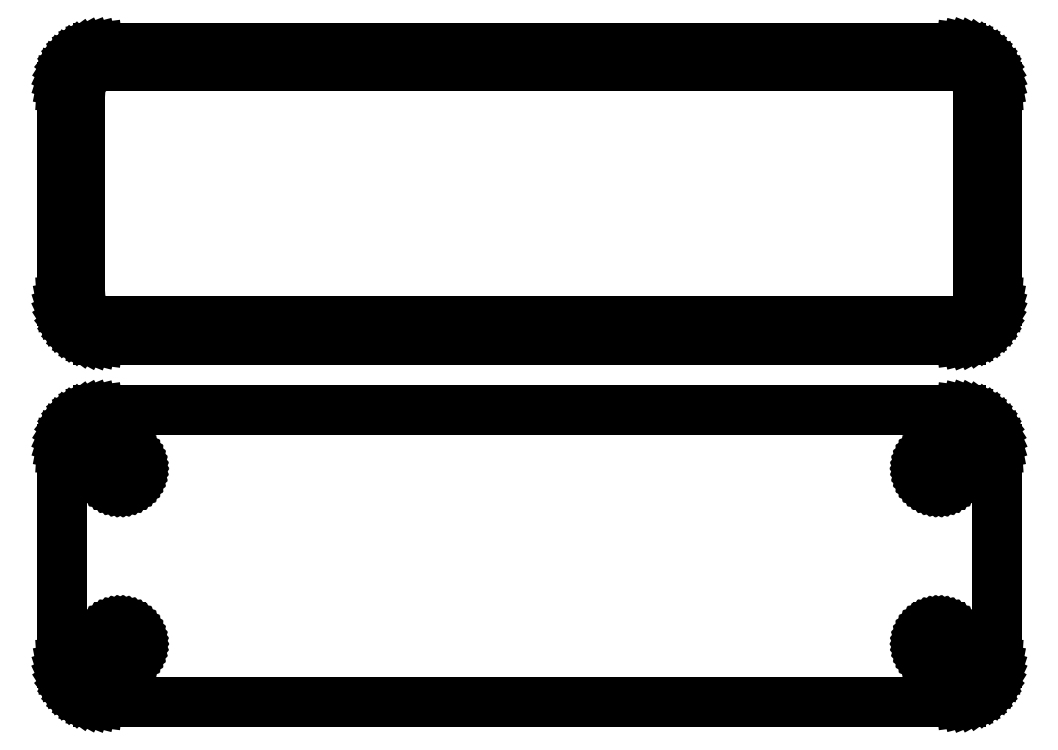
<metadata>
{"format":"dxf","ext":"dxf","renderer":"ezdxf+matplotlib","layout":"modelspace","background":"white","min_lineweight":24,"dpi":150}
</metadata>
<code>
0
SECTION
2
ENTITIES
0
LINE
8
0
10
55.94
20
120.8
11
56.55
21
121
0
LINE
8
0
10
56.55
20
121
11
57.13
21
121.2
0
LINE
8
0
10
57.13
20
121.2
11
57.68
21
121.5
0
LINE
8
0
10
57.68
20
121.5
11
58.19
21
121.9
0
LINE
8
0
10
58.19
20
121.9
11
58.64
21
122.3
0
LINE
8
0
10
58.64
20
122.3
11
59.05
21
122.8
0
LINE
8
0
10
59.05
20
122.8
11
59.38
21
123.3
0
LINE
8
0
10
59.38
20
123.3
11
59.65
21
123.9
0
LINE
8
0
10
59.65
20
123.9
11
59.84
21
124.5
0
LINE
8
0
10
59.84
20
124.5
11
59.96
21
125.1
0
LINE
8
0
10
59.96
20
125.1
11
60
21
125.8
0
LINE
8
0
10
60
20
125.8
11
60
21
153.2
0
LINE
8
0
10
60
20
153.2
11
59.96
21
153.9
0
LINE
8
0
10
59.96
20
153.9
11
59.84
21
154.5
0
LINE
8
0
10
59.84
20
154.5
11
59.65
21
155.1
0
LINE
8
0
10
59.65
20
155.1
11
59.38
21
155.7
0
LINE
8
0
10
59.38
20
155.7
11
59.05
21
156.2
0
LINE
8
0
10
59.05
20
156.2
11
58.64
21
156.7
0
LINE
8
0
10
58.64
20
156.7
11
58.19
21
157.1
0
LINE
8
0
10
58.19
20
157.1
11
57.68
21
157.5
0
LINE
8
0
10
57.68
20
157.5
11
57.13
21
157.8
0
LINE
8
0
10
57.13
20
157.8
11
56.55
21
158
0
LINE
8
0
10
56.55
20
158
11
55.94
21
158.2
0
LINE
8
0
10
55.94
20
158.2
11
55.31
21
158.2
0
LINE
8
0
10
55.31
20
158.2
11
-55.31
21
158.2
0
LINE
8
0
10
-55.31
20
158.2
11
-55.94
21
158.2
0
LINE
8
0
10
-55.94
20
158.2
11
-56.55
21
158
0
LINE
8
0
10
-56.55
20
158
11
-57.13
21
157.8
0
LINE
8
0
10
-57.13
20
157.8
11
-57.68
21
157.5
0
LINE
8
0
10
-57.68
20
157.5
11
-58.19
21
157.1
0
LINE
8
0
10
-58.19
20
157.1
11
-58.64
21
156.7
0
LINE
8
0
10
-58.64
20
156.7
11
-59.05
21
156.2
0
LINE
8
0
10
-59.05
20
156.2
11
-59.38
21
155.7
0
LINE
8
0
10
-59.38
20
155.7
11
-59.65
21
155.1
0
LINE
8
0
10
-59.65
20
155.1
11
-59.84
21
154.5
0
LINE
8
0
10
-59.84
20
154.5
11
-59.96
21
153.9
0
LINE
8
0
10
-59.96
20
153.9
11
-60
21
153.2
0
LINE
8
0
10
-60
20
153.2
11
-60
21
125.8
0
LINE
8
0
10
-60
20
125.8
11
-59.96
21
125.1
0
LINE
8
0
10
-59.96
20
125.1
11
-59.84
21
124.5
0
LINE
8
0
10
-59.84
20
124.5
11
-59.65
21
123.9
0
LINE
8
0
10
-59.65
20
123.9
11
-59.38
21
123.3
0
LINE
8
0
10
-59.38
20
123.3
11
-59.05
21
122.8
0
LINE
8
0
10
-59.05
20
122.8
11
-58.64
21
122.3
0
LINE
8
0
10
-58.64
20
122.3
11
-58.19
21
121.9
0
LINE
8
0
10
-58.19
20
121.9
11
-57.68
21
121.5
0
LINE
8
0
10
-57.68
20
121.5
11
-57.13
21
121.2
0
LINE
8
0
10
-57.13
20
121.2
11
-56.55
21
121
0
LINE
8
0
10
-56.55
20
121
11
-55.94
21
120.8
0
LINE
8
0
10
-55.94
20
120.8
11
-55.31
21
120.8
0
LINE
8
0
10
-55.31
20
120.8
11
55.31
21
120.8
0
LINE
8
0
10
55.31
20
120.8
11
55.94
21
120.8
0
LINE
8
0
10
-54.7
20
123.1
11
-55.08
21
123.2
0
LINE
8
0
10
-55.08
20
123.2
11
-55.46
21
123.3
0
LINE
8
0
10
-55.46
20
123.3
11
-55.83
21
123.4
0
LINE
8
0
10
-55.83
20
123.4
11
-56.17
21
123.6
0
LINE
8
0
10
-56.17
20
123.6
11
-56.48
21
123.9
0
LINE
8
0
10
-56.48
20
123.9
11
-56.77
21
124.1
0
LINE
8
0
10
-56.77
20
124.1
11
-57.02
21
124.4
0
LINE
8
0
10
-57.02
20
124.4
11
-57.23
21
124.8
0
LINE
8
0
10
-57.23
20
124.8
11
-57.39
21
125.1
0
LINE
8
0
10
-57.39
20
125.1
11
-57.52
21
125.5
0
LINE
8
0
10
-57.52
20
125.5
11
-57.59
21
125.9
0
LINE
8
0
10
-57.59
20
125.9
11
-57.61
21
126.2
0
LINE
8
0
10
-57.61
20
126.2
11
-57.61
21
152.8
0
LINE
8
0
10
-57.61
20
152.8
11
-57.59
21
153.1
0
LINE
8
0
10
-57.59
20
153.1
11
-57.52
21
153.5
0
LINE
8
0
10
-57.52
20
153.5
11
-57.39
21
153.9
0
LINE
8
0
10
-57.39
20
153.9
11
-57.23
21
154.2
0
LINE
8
0
10
-57.23
20
154.2
11
-57.02
21
154.6
0
LINE
8
0
10
-57.02
20
154.6
11
-56.77
21
154.9
0
LINE
8
0
10
-56.77
20
154.9
11
-56.48
21
155.1
0
LINE
8
0
10
-56.48
20
155.1
11
-56.17
21
155.4
0
LINE
8
0
10
-56.17
20
155.4
11
-55.83
21
155.6
0
LINE
8
0
10
-55.83
20
155.6
11
-55.46
21
155.7
0
LINE
8
0
10
-55.46
20
155.7
11
-55.08
21
155.8
0
LINE
8
0
10
-55.08
20
155.8
11
-54.7
21
155.9
0
LINE
8
0
10
-54.7
20
155.9
11
54.7
21
155.9
0
LINE
8
0
10
54.7
20
155.9
11
55.08
21
155.8
0
LINE
8
0
10
55.08
20
155.8
11
55.46
21
155.7
0
LINE
8
0
10
55.46
20
155.7
11
55.83
21
155.6
0
LINE
8
0
10
55.83
20
155.6
11
56.17
21
155.4
0
LINE
8
0
10
56.17
20
155.4
11
56.48
21
155.1
0
LINE
8
0
10
56.48
20
155.1
11
56.77
21
154.9
0
LINE
8
0
10
56.77
20
154.9
11
57.02
21
154.6
0
LINE
8
0
10
57.02
20
154.6
11
57.23
21
154.2
0
LINE
8
0
10
57.23
20
154.2
11
57.39
21
153.9
0
LINE
8
0
10
57.39
20
153.9
11
57.52
21
153.5
0
LINE
8
0
10
57.52
20
153.5
11
57.59
21
153.1
0
LINE
8
0
10
57.59
20
153.1
11
57.61
21
152.8
0
LINE
8
0
10
57.61
20
152.8
11
57.61
21
126.2
0
LINE
8
0
10
57.61
20
126.2
11
57.59
21
125.9
0
LINE
8
0
10
57.59
20
125.9
11
57.52
21
125.5
0
LINE
8
0
10
57.52
20
125.5
11
57.39
21
125.1
0
LINE
8
0
10
57.39
20
125.1
11
57.23
21
124.8
0
LINE
8
0
10
57.23
20
124.8
11
57.02
21
124.4
0
LINE
8
0
10
57.02
20
124.4
11
56.77
21
124.1
0
LINE
8
0
10
56.77
20
124.1
11
56.48
21
123.9
0
LINE
8
0
10
56.48
20
123.9
11
56.17
21
123.6
0
LINE
8
0
10
56.17
20
123.6
11
55.83
21
123.4
0
LINE
8
0
10
55.83
20
123.4
11
55.46
21
123.3
0
LINE
8
0
10
55.46
20
123.3
11
55.08
21
123.2
0
LINE
8
0
10
55.08
20
123.2
11
54.7
21
123.1
0
LINE
8
0
10
54.7
20
123.1
11
-54.7
21
123.1
0
LINE
8
0
10
55.94
20
74.34
11
56.55
21
74.49
0
LINE
8
0
10
56.55
20
74.49
11
57.13
21
74.73
0
LINE
8
0
10
57.13
20
74.73
11
57.68
21
75.03
0
LINE
8
0
10
57.68
20
75.03
11
58.19
21
75.4
0
LINE
8
0
10
58.19
20
75.4
11
58.64
21
75.83
0
LINE
8
0
10
58.64
20
75.83
11
59.05
21
76.31
0
LINE
8
0
10
59.05
20
76.31
11
59.38
21
76.84
0
LINE
8
0
10
59.38
20
76.84
11
59.65
21
77.41
0
LINE
8
0
10
59.65
20
77.41
11
59.84
21
78.01
0
LINE
8
0
10
59.84
20
78.01
11
59.96
21
78.62
0
LINE
8
0
10
59.96
20
78.62
11
60
21
79.25
0
LINE
8
0
10
60
20
79.25
11
60
21
106.8
0
LINE
8
0
10
60
20
106.8
11
59.96
21
107.4
0
LINE
8
0
10
59.96
20
107.4
11
59.84
21
108
0
LINE
8
0
10
59.84
20
108
11
59.65
21
108.6
0
LINE
8
0
10
59.65
20
108.6
11
59.38
21
109.2
0
LINE
8
0
10
59.38
20
109.2
11
59.05
21
109.7
0
LINE
8
0
10
59.05
20
109.7
11
58.64
21
110.2
0
LINE
8
0
10
58.64
20
110.2
11
58.19
21
110.6
0
LINE
8
0
10
58.19
20
110.6
11
57.68
21
111
0
LINE
8
0
10
57.68
20
111
11
57.13
21
111.3
0
LINE
8
0
10
57.13
20
111.3
11
56.55
21
111.5
0
LINE
8
0
10
56.55
20
111.5
11
55.94
21
111.7
0
LINE
8
0
10
55.94
20
111.7
11
55.31
21
111.7
0
LINE
8
0
10
55.31
20
111.7
11
-55.31
21
111.7
0
LINE
8
0
10
-55.31
20
111.7
11
-55.94
21
111.7
0
LINE
8
0
10
-55.94
20
111.7
11
-56.55
21
111.5
0
LINE
8
0
10
-56.55
20
111.5
11
-57.13
21
111.3
0
LINE
8
0
10
-57.13
20
111.3
11
-57.68
21
111
0
LINE
8
0
10
-57.68
20
111
11
-58.19
21
110.6
0
LINE
8
0
10
-58.19
20
110.6
11
-58.64
21
110.2
0
LINE
8
0
10
-58.64
20
110.2
11
-59.05
21
109.7
0
LINE
8
0
10
-59.05
20
109.7
11
-59.38
21
109.2
0
LINE
8
0
10
-59.38
20
109.2
11
-59.65
21
108.6
0
LINE
8
0
10
-59.65
20
108.6
11
-59.84
21
108
0
LINE
8
0
10
-59.84
20
108
11
-59.96
21
107.4
0
LINE
8
0
10
-59.96
20
107.4
11
-60
21
106.8
0
LINE
8
0
10
-60
20
106.8
11
-60
21
79.25
0
LINE
8
0
10
-60
20
79.25
11
-59.96
21
78.62
0
LINE
8
0
10
-59.96
20
78.62
11
-59.84
21
78.01
0
LINE
8
0
10
-59.84
20
78.01
11
-59.65
21
77.41
0
LINE
8
0
10
-59.65
20
77.41
11
-59.38
21
76.84
0
LINE
8
0
10
-59.38
20
76.84
11
-59.05
21
76.31
0
LINE
8
0
10
-59.05
20
76.31
11
-58.64
21
75.83
0
LINE
8
0
10
-58.64
20
75.83
11
-58.19
21
75.4
0
LINE
8
0
10
-58.19
20
75.4
11
-57.68
21
75.03
0
LINE
8
0
10
-57.68
20
75.03
11
-57.13
21
74.73
0
LINE
8
0
10
-57.13
20
74.73
11
-56.55
21
74.49
0
LINE
8
0
10
-56.55
20
74.49
11
-55.94
21
74.34
0
LINE
8
0
10
-55.94
20
74.34
11
-55.31
21
74.26
0
LINE
8
0
10
-55.31
20
74.26
11
55.31
21
74.26
0
LINE
8
0
10
55.31
20
74.26
11
55.94
21
74.34
0
LINE
8
0
10
52.37
20
102.1
11
52.1
21
102.2
0
LINE
8
0
10
52.1
20
102.2
11
51.84
21
102.2
0
LINE
8
0
10
51.84
20
102.2
11
51.59
21
102.3
0
LINE
8
0
10
51.59
20
102.3
11
51.36
21
102.4
0
LINE
8
0
10
51.36
20
102.4
11
51.14
21
102.6
0
LINE
8
0
10
51.14
20
102.6
11
50.94
21
102.8
0
LINE
8
0
10
50.94
20
102.8
11
50.77
21
103
0
LINE
8
0
10
50.77
20
103
11
50.63
21
103.2
0
LINE
8
0
10
50.63
20
103.2
11
50.51
21
103.5
0
LINE
8
0
10
50.51
20
103.5
11
50.43
21
103.7
0
LINE
8
0
10
50.43
20
103.7
11
50.38
21
104
0
LINE
8
0
10
50.38
20
104
11
50.36
21
104.2
0
LINE
8
0
10
50.36
20
104.2
11
50.38
21
104.5
0
LINE
8
0
10
50.38
20
104.5
11
50.43
21
104.8
0
LINE
8
0
10
50.43
20
104.8
11
50.51
21
105
0
LINE
8
0
10
50.51
20
105
11
50.63
21
105.3
0
LINE
8
0
10
50.63
20
105.3
11
50.77
21
105.5
0
LINE
8
0
10
50.77
20
105.5
11
50.94
21
105.7
0
LINE
8
0
10
50.94
20
105.7
11
51.14
21
105.9
0
LINE
8
0
10
51.14
20
105.9
11
51.36
21
106.1
0
LINE
8
0
10
51.36
20
106.1
11
51.59
21
106.2
0
LINE
8
0
10
51.59
20
106.2
11
51.84
21
106.3
0
LINE
8
0
10
51.84
20
106.3
11
52.1
21
106.3
0
LINE
8
0
10
52.1
20
106.3
11
52.37
21
106.4
0
LINE
8
0
10
52.37
20
106.4
11
52.63
21
106.4
0
LINE
8
0
10
52.63
20
106.4
11
52.9
21
106.3
0
LINE
8
0
10
52.9
20
106.3
11
53.16
21
106.3
0
LINE
8
0
10
53.16
20
106.3
11
53.41
21
106.2
0
LINE
8
0
10
53.41
20
106.2
11
53.64
21
106.1
0
LINE
8
0
10
53.64
20
106.1
11
53.86
21
105.9
0
LINE
8
0
10
53.86
20
105.9
11
54.06
21
105.7
0
LINE
8
0
10
54.06
20
105.7
11
54.23
21
105.5
0
LINE
8
0
10
54.23
20
105.5
11
54.37
21
105.3
0
LINE
8
0
10
54.37
20
105.3
11
54.49
21
105
0
LINE
8
0
10
54.49
20
105
11
54.57
21
104.8
0
LINE
8
0
10
54.57
20
104.8
11
54.62
21
104.5
0
LINE
8
0
10
54.62
20
104.5
11
54.64
21
104.2
0
LINE
8
0
10
54.64
20
104.2
11
54.62
21
104
0
LINE
8
0
10
54.62
20
104
11
54.57
21
103.7
0
LINE
8
0
10
54.57
20
103.7
11
54.49
21
103.5
0
LINE
8
0
10
54.49
20
103.5
11
54.37
21
103.2
0
LINE
8
0
10
54.37
20
103.2
11
54.23
21
103
0
LINE
8
0
10
54.23
20
103
11
54.06
21
102.8
0
LINE
8
0
10
54.06
20
102.8
11
53.86
21
102.6
0
LINE
8
0
10
53.86
20
102.6
11
53.64
21
102.4
0
LINE
8
0
10
53.64
20
102.4
11
53.41
21
102.3
0
LINE
8
0
10
53.41
20
102.3
11
53.16
21
102.2
0
LINE
8
0
10
53.16
20
102.2
11
52.9
21
102.2
0
LINE
8
0
10
52.9
20
102.2
11
52.63
21
102.1
0
LINE
8
0
10
52.63
20
102.1
11
52.37
21
102.1
0
LINE
8
0
10
-52.63
20
102.1
11
-52.9
21
102.2
0
LINE
8
0
10
-52.9
20
102.2
11
-53.16
21
102.2
0
LINE
8
0
10
-53.16
20
102.2
11
-53.41
21
102.3
0
LINE
8
0
10
-53.41
20
102.3
11
-53.64
21
102.4
0
LINE
8
0
10
-53.64
20
102.4
11
-53.86
21
102.6
0
LINE
8
0
10
-53.86
20
102.6
11
-54.06
21
102.8
0
LINE
8
0
10
-54.06
20
102.8
11
-54.23
21
103
0
LINE
8
0
10
-54.23
20
103
11
-54.37
21
103.2
0
LINE
8
0
10
-54.37
20
103.2
11
-54.49
21
103.5
0
LINE
8
0
10
-54.49
20
103.5
11
-54.57
21
103.7
0
LINE
8
0
10
-54.57
20
103.7
11
-54.62
21
104
0
LINE
8
0
10
-54.62
20
104
11
-54.64
21
104.2
0
LINE
8
0
10
-54.64
20
104.2
11
-54.62
21
104.5
0
LINE
8
0
10
-54.62
20
104.5
11
-54.57
21
104.8
0
LINE
8
0
10
-54.57
20
104.8
11
-54.49
21
105
0
LINE
8
0
10
-54.49
20
105
11
-54.37
21
105.3
0
LINE
8
0
10
-54.37
20
105.3
11
-54.23
21
105.5
0
LINE
8
0
10
-54.23
20
105.5
11
-54.06
21
105.7
0
LINE
8
0
10
-54.06
20
105.7
11
-53.86
21
105.9
0
LINE
8
0
10
-53.86
20
105.9
11
-53.64
21
106.1
0
LINE
8
0
10
-53.64
20
106.1
11
-53.41
21
106.2
0
LINE
8
0
10
-53.41
20
106.2
11
-53.16
21
106.3
0
LINE
8
0
10
-53.16
20
106.3
11
-52.9
21
106.3
0
LINE
8
0
10
-52.9
20
106.3
11
-52.63
21
106.4
0
LINE
8
0
10
-52.63
20
106.4
11
-52.37
21
106.4
0
LINE
8
0
10
-52.37
20
106.4
11
-52.1
21
106.3
0
LINE
8
0
10
-52.1
20
106.3
11
-51.84
21
106.3
0
LINE
8
0
10
-51.84
20
106.3
11
-51.59
21
106.2
0
LINE
8
0
10
-51.59
20
106.2
11
-51.36
21
106.1
0
LINE
8
0
10
-51.36
20
106.1
11
-51.14
21
105.9
0
LINE
8
0
10
-51.14
20
105.9
11
-50.94
21
105.7
0
LINE
8
0
10
-50.94
20
105.7
11
-50.77
21
105.5
0
LINE
8
0
10
-50.77
20
105.5
11
-50.63
21
105.3
0
LINE
8
0
10
-50.63
20
105.3
11
-50.51
21
105
0
LINE
8
0
10
-50.51
20
105
11
-50.43
21
104.8
0
LINE
8
0
10
-50.43
20
104.8
11
-50.38
21
104.5
0
LINE
8
0
10
-50.38
20
104.5
11
-50.36
21
104.2
0
LINE
8
0
10
-50.36
20
104.2
11
-50.38
21
104
0
LINE
8
0
10
-50.38
20
104
11
-50.43
21
103.7
0
LINE
8
0
10
-50.43
20
103.7
11
-50.51
21
103.5
0
LINE
8
0
10
-50.51
20
103.5
11
-50.63
21
103.2
0
LINE
8
0
10
-50.63
20
103.2
11
-50.77
21
103
0
LINE
8
0
10
-50.77
20
103
11
-50.94
21
102.8
0
LINE
8
0
10
-50.94
20
102.8
11
-51.14
21
102.6
0
LINE
8
0
10
-51.14
20
102.6
11
-51.36
21
102.4
0
LINE
8
0
10
-51.36
20
102.4
11
-51.59
21
102.3
0
LINE
8
0
10
-51.59
20
102.3
11
-51.84
21
102.2
0
LINE
8
0
10
-51.84
20
102.2
11
-52.1
21
102.2
0
LINE
8
0
10
-52.1
20
102.2
11
-52.37
21
102.1
0
LINE
8
0
10
-52.37
20
102.1
11
-52.63
21
102.1
0
LINE
8
0
10
52.37
20
79.62
11
52.1
21
79.65
0
LINE
8
0
10
52.1
20
79.65
11
51.84
21
79.72
0
LINE
8
0
10
51.84
20
79.72
11
51.59
21
79.82
0
LINE
8
0
10
51.59
20
79.82
11
51.36
21
79.95
0
LINE
8
0
10
51.36
20
79.95
11
51.14
21
80.1
0
LINE
8
0
10
51.14
20
80.1
11
50.94
21
80.29
0
LINE
8
0
10
50.94
20
80.29
11
50.77
21
80.49
0
LINE
8
0
10
50.77
20
80.49
11
50.63
21
80.72
0
LINE
8
0
10
50.63
20
80.72
11
50.51
21
80.96
0
LINE
8
0
10
50.51
20
80.96
11
50.43
21
81.22
0
LINE
8
0
10
50.43
20
81.22
11
50.38
21
81.48
0
LINE
8
0
10
50.38
20
81.48
11
50.36
21
81.75
0
LINE
8
0
10
50.36
20
81.75
11
50.38
21
82.02
0
LINE
8
0
10
50.38
20
82.02
11
50.43
21
82.28
0
LINE
8
0
10
50.43
20
82.28
11
50.51
21
82.54
0
LINE
8
0
10
50.51
20
82.54
11
50.63
21
82.78
0
LINE
8
0
10
50.63
20
82.78
11
50.77
21
83.01
0
LINE
8
0
10
50.77
20
83.01
11
50.94
21
83.21
0
LINE
8
0
10
50.94
20
83.21
11
51.14
21
83.4
0
LINE
8
0
10
51.14
20
83.4
11
51.36
21
83.55
0
LINE
8
0
10
51.36
20
83.55
11
51.59
21
83.68
0
LINE
8
0
10
51.59
20
83.68
11
51.84
21
83.78
0
LINE
8
0
10
51.84
20
83.78
11
52.1
21
83.85
0
LINE
8
0
10
52.1
20
83.85
11
52.37
21
83.88
0
LINE
8
0
10
52.37
20
83.88
11
52.63
21
83.88
0
LINE
8
0
10
52.63
20
83.88
11
52.9
21
83.85
0
LINE
8
0
10
52.9
20
83.85
11
53.16
21
83.78
0
LINE
8
0
10
53.16
20
83.78
11
53.41
21
83.68
0
LINE
8
0
10
53.41
20
83.68
11
53.64
21
83.55
0
LINE
8
0
10
53.64
20
83.55
11
53.86
21
83.4
0
LINE
8
0
10
53.86
20
83.4
11
54.06
21
83.21
0
LINE
8
0
10
54.06
20
83.21
11
54.23
21
83.01
0
LINE
8
0
10
54.23
20
83.01
11
54.37
21
82.78
0
LINE
8
0
10
54.37
20
82.78
11
54.49
21
82.54
0
LINE
8
0
10
54.49
20
82.54
11
54.57
21
82.28
0
LINE
8
0
10
54.57
20
82.28
11
54.62
21
82.02
0
LINE
8
0
10
54.62
20
82.02
11
54.64
21
81.75
0
LINE
8
0
10
54.64
20
81.75
11
54.62
21
81.48
0
LINE
8
0
10
54.62
20
81.48
11
54.57
21
81.22
0
LINE
8
0
10
54.57
20
81.22
11
54.49
21
80.96
0
LINE
8
0
10
54.49
20
80.96
11
54.37
21
80.72
0
LINE
8
0
10
54.37
20
80.72
11
54.23
21
80.49
0
LINE
8
0
10
54.23
20
80.49
11
54.06
21
80.29
0
LINE
8
0
10
54.06
20
80.29
11
53.86
21
80.1
0
LINE
8
0
10
53.86
20
80.1
11
53.64
21
79.95
0
LINE
8
0
10
53.64
20
79.95
11
53.41
21
79.82
0
LINE
8
0
10
53.41
20
79.82
11
53.16
21
79.72
0
LINE
8
0
10
53.16
20
79.72
11
52.9
21
79.65
0
LINE
8
0
10
52.9
20
79.65
11
52.63
21
79.62
0
LINE
8
0
10
52.63
20
79.62
11
52.37
21
79.62
0
LINE
8
0
10
-52.63
20
79.62
11
-52.9
21
79.65
0
LINE
8
0
10
-52.9
20
79.65
11
-53.16
21
79.72
0
LINE
8
0
10
-53.16
20
79.72
11
-53.41
21
79.82
0
LINE
8
0
10
-53.41
20
79.82
11
-53.64
21
79.95
0
LINE
8
0
10
-53.64
20
79.95
11
-53.86
21
80.1
0
LINE
8
0
10
-53.86
20
80.1
11
-54.06
21
80.29
0
LINE
8
0
10
-54.06
20
80.29
11
-54.23
21
80.49
0
LINE
8
0
10
-54.23
20
80.49
11
-54.37
21
80.72
0
LINE
8
0
10
-54.37
20
80.72
11
-54.49
21
80.96
0
LINE
8
0
10
-54.49
20
80.96
11
-54.57
21
81.22
0
LINE
8
0
10
-54.57
20
81.22
11
-54.62
21
81.48
0
LINE
8
0
10
-54.62
20
81.48
11
-54.64
21
81.75
0
LINE
8
0
10
-54.64
20
81.75
11
-54.62
21
82.02
0
LINE
8
0
10
-54.62
20
82.02
11
-54.57
21
82.28
0
LINE
8
0
10
-54.57
20
82.28
11
-54.49
21
82.54
0
LINE
8
0
10
-54.49
20
82.54
11
-54.37
21
82.78
0
LINE
8
0
10
-54.37
20
82.78
11
-54.23
21
83.01
0
LINE
8
0
10
-54.23
20
83.01
11
-54.06
21
83.21
0
LINE
8
0
10
-54.06
20
83.21
11
-53.86
21
83.4
0
LINE
8
0
10
-53.86
20
83.4
11
-53.64
21
83.55
0
LINE
8
0
10
-53.64
20
83.55
11
-53.41
21
83.68
0
LINE
8
0
10
-53.41
20
83.68
11
-53.16
21
83.78
0
LINE
8
0
10
-53.16
20
83.78
11
-52.9
21
83.85
0
LINE
8
0
10
-52.9
20
83.85
11
-52.63
21
83.88
0
LINE
8
0
10
-52.63
20
83.88
11
-52.37
21
83.88
0
LINE
8
0
10
-52.37
20
83.88
11
-52.1
21
83.85
0
LINE
8
0
10
-52.1
20
83.85
11
-51.84
21
83.78
0
LINE
8
0
10
-51.84
20
83.78
11
-51.59
21
83.68
0
LINE
8
0
10
-51.59
20
83.68
11
-51.36
21
83.55
0
LINE
8
0
10
-51.36
20
83.55
11
-51.14
21
83.4
0
LINE
8
0
10
-51.14
20
83.4
11
-50.94
21
83.21
0
LINE
8
0
10
-50.94
20
83.21
11
-50.77
21
83.01
0
LINE
8
0
10
-50.77
20
83.01
11
-50.63
21
82.78
0
LINE
8
0
10
-50.63
20
82.78
11
-50.51
21
82.54
0
LINE
8
0
10
-50.51
20
82.54
11
-50.43
21
82.28
0
LINE
8
0
10
-50.43
20
82.28
11
-50.38
21
82.02
0
LINE
8
0
10
-50.38
20
82.02
11
-50.36
21
81.75
0
LINE
8
0
10
-50.36
20
81.75
11
-50.38
21
81.48
0
LINE
8
0
10
-50.38
20
81.48
11
-50.43
21
81.22
0
LINE
8
0
10
-50.43
20
81.22
11
-50.51
21
80.96
0
LINE
8
0
10
-50.51
20
80.96
11
-50.63
21
80.72
0
LINE
8
0
10
-50.63
20
80.72
11
-50.77
21
80.49
0
LINE
8
0
10
-50.77
20
80.49
11
-50.94
21
80.29
0
LINE
8
0
10
-50.94
20
80.29
11
-51.14
21
80.1
0
LINE
8
0
10
-51.14
20
80.1
11
-51.36
21
79.95
0
LINE
8
0
10
-51.36
20
79.95
11
-51.59
21
79.82
0
LINE
8
0
10
-51.59
20
79.82
11
-51.84
21
79.72
0
LINE
8
0
10
-51.84
20
79.72
11
-52.1
21
79.65
0
LINE
8
0
10
-52.1
20
79.65
11
-52.37
21
79.62
0
LINE
8
0
10
-52.37
20
79.62
11
-52.63
21
79.62
0
ENDSEC
0
EOF

</code>
